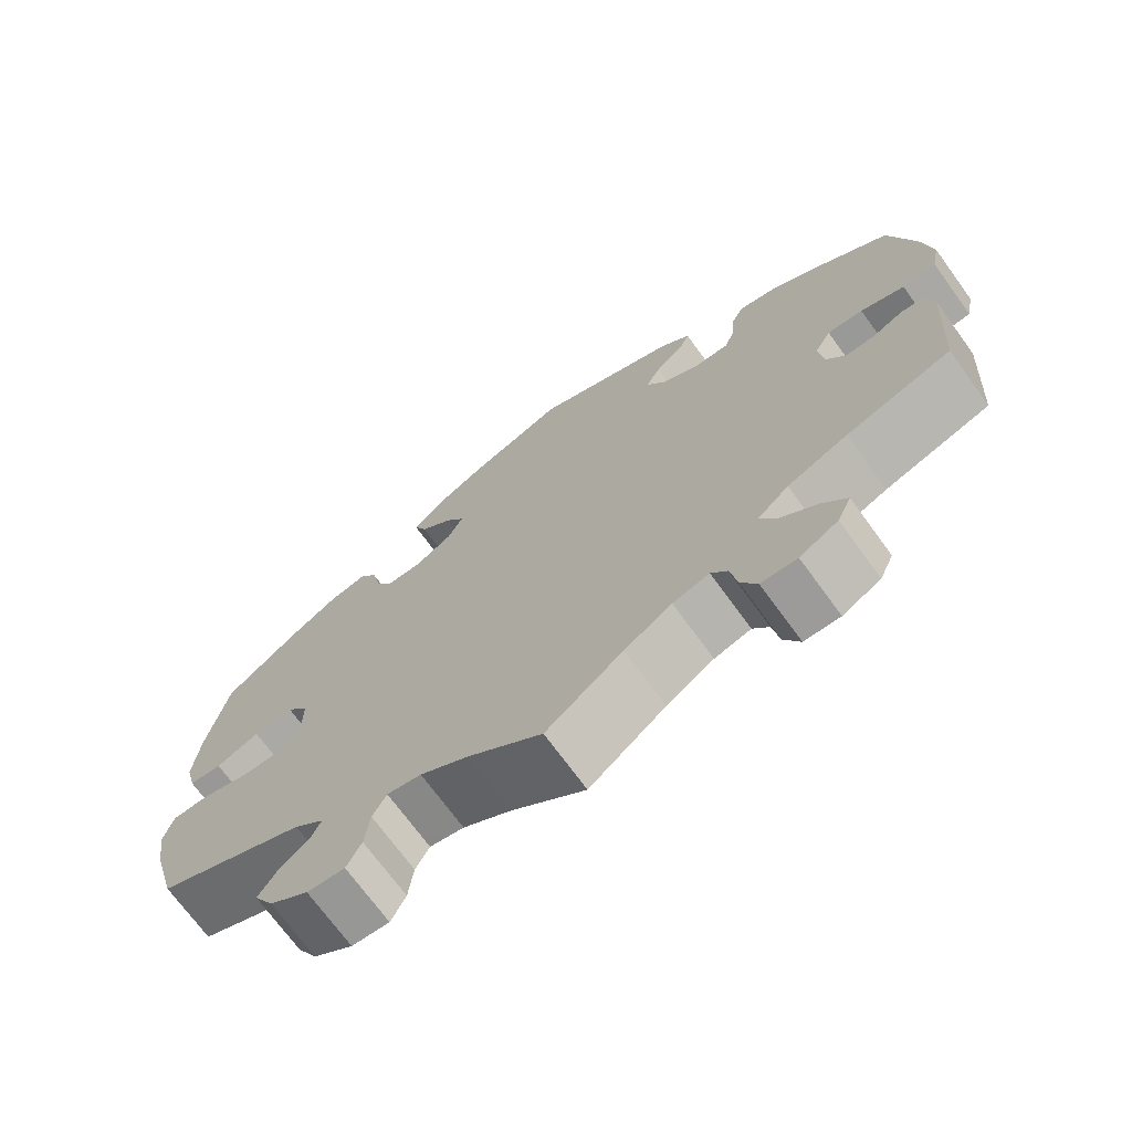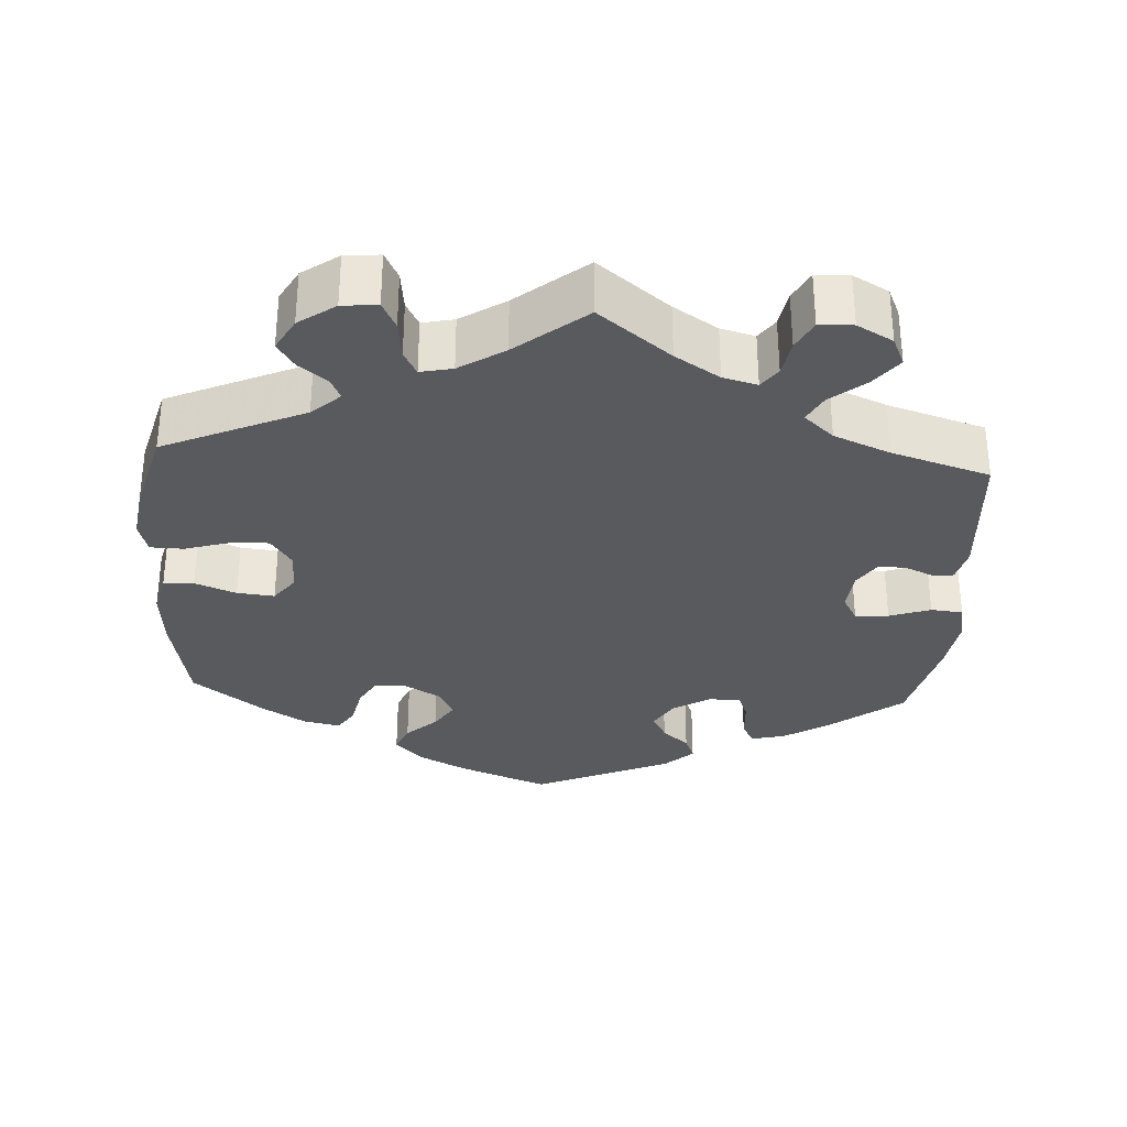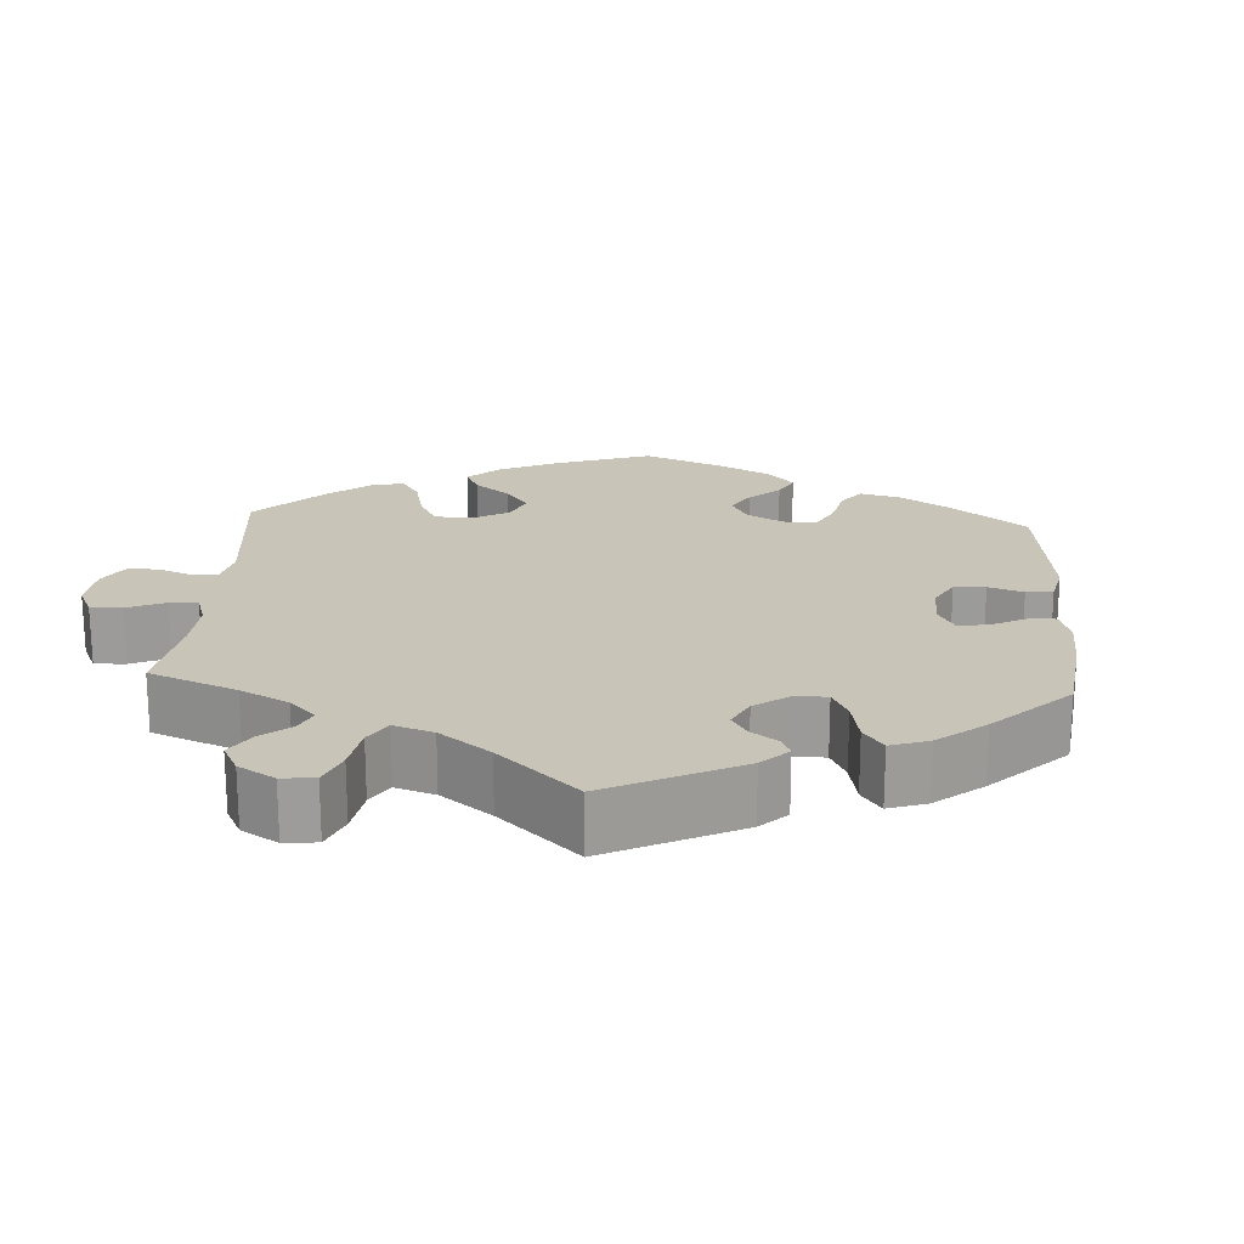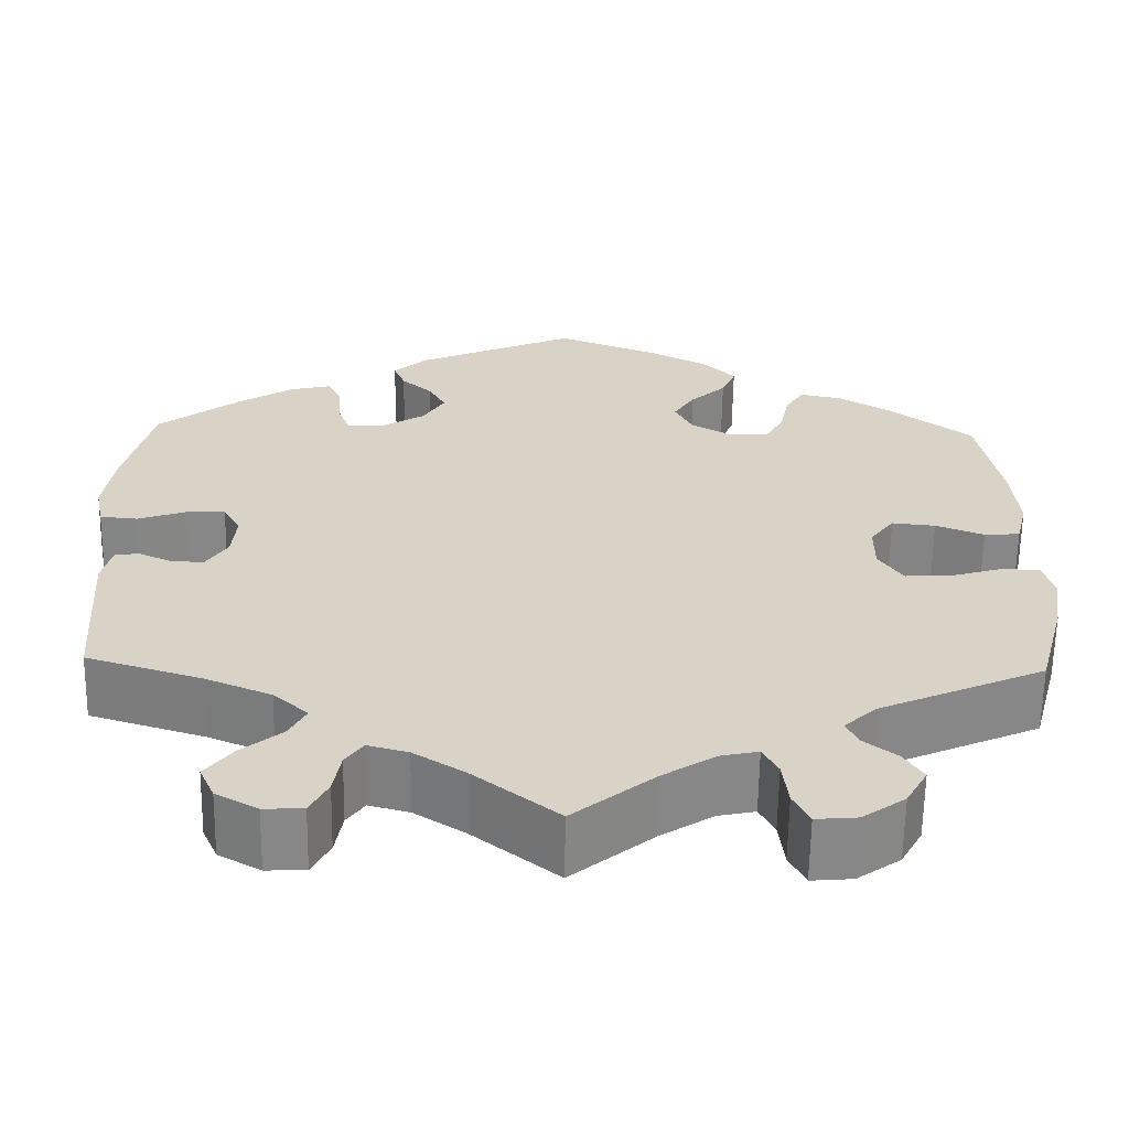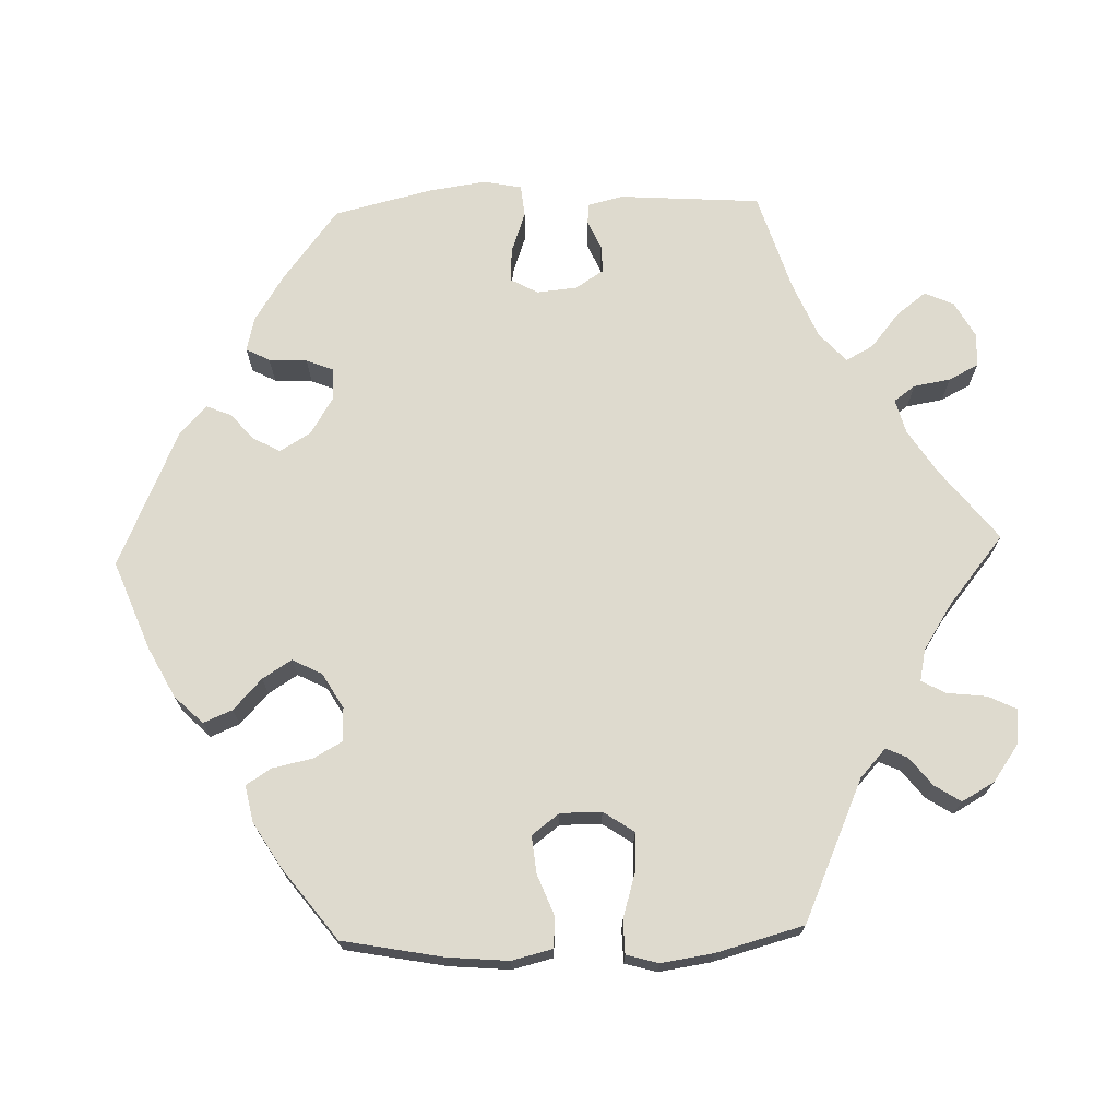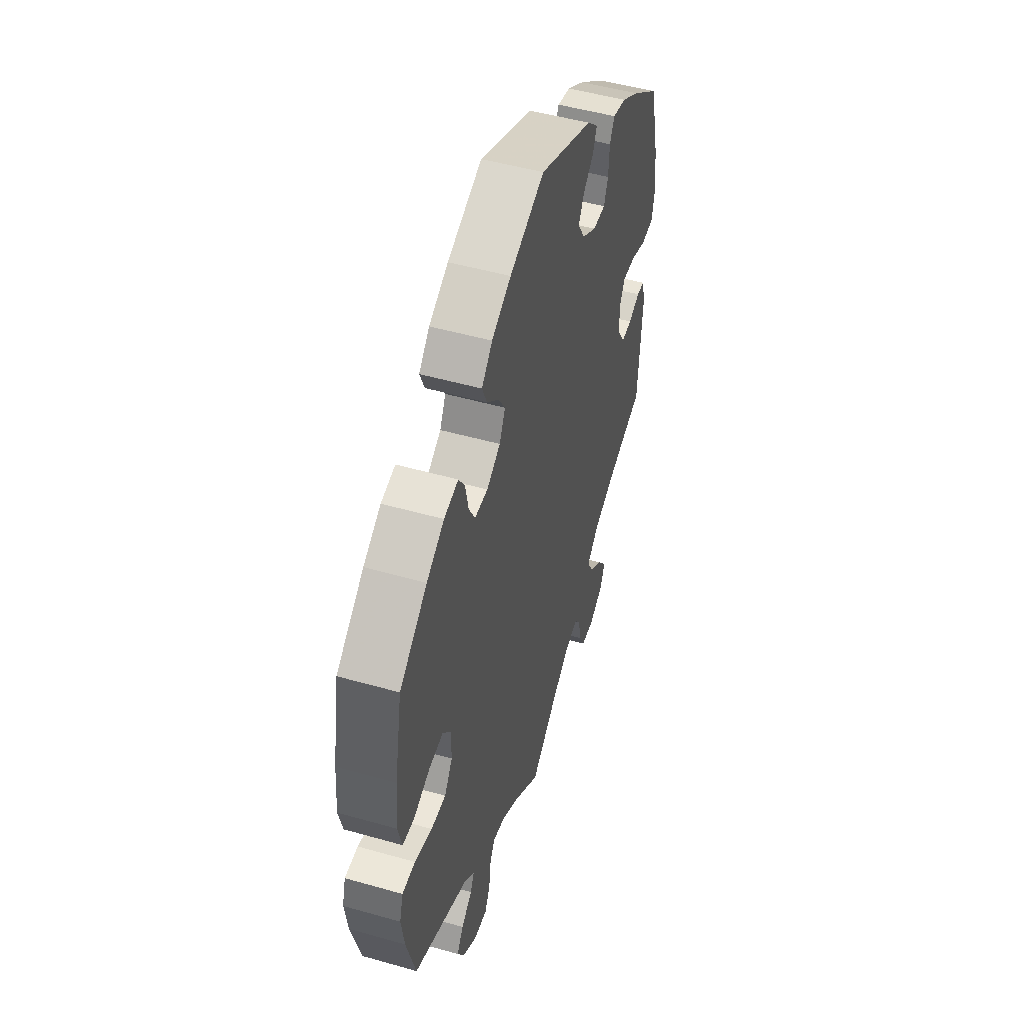
<metadata>
{"format":"obj","ext":"obj","renderer":"f3d","projection":"perspective","resolution":1024,"background":"white","views":[{"elev":-71.6,"azim":-143.9,"up":"+Z"},{"elev":-31.8,"azim":176.6,"up":"+Y"},{"elev":20.1,"azim":-116.4,"up":"+Y"},{"elev":-62.3,"azim":-0.9,"up":"+Z"},{"elev":71.1,"azim":88.1,"up":"+Y"},{"elev":49.9,"azim":107.4,"up":"+Z"}]}
</metadata>
<code>
v -0.513 0.07 -0.103
v -0.502 0.07 -0.058
v -0.475 0.07 -0.055
v -0.437 0.07 -0.072
v -0.401 0.07 -0.073
v -0.377 0.07 -0.036
v -0.372 0.07 0.017
v -0.392 0.07 0.053
v -0.436 0.07 0.05
v -0.49 0.07 0.031
v -0.532 0.07 0.035
v -0.542 0.07 0.085
v -0.531 0.07 0.161
v -0.5 0.07 0.289
v -0.405 0.07 0.362
v -0.345 0.07 0.4
v -0.3 0.07 0.411
v -0.284 0.07 0.38
v -0.281 0.07 0.33
v -0.267 0.07 0.294
v -0.224 0.07 0.295
v -0.176 0.07 0.325
v -0.152 0.07 0.365
v -0.171 0.07 0.4
v -0.206 0.07 0.431
v -0.219 0.07 0.463
v -0.182 0.07 0.498
v -0.001 0.07 0.578
v 0.116 0.07 0.532
v 0.181 0.07 0.498
v 0.217 0.07 0.461
v 0.201 0.07 0.423
v 0.161 0.07 0.386
v 0.137 0.07 0.348
v 0.157 0.07 0.309
v 0.203 0.07 0.282
v 0.247 0.07 0.283
v 0.268 0.07 0.321
v 0.279 0.07 0.373
v 0.3 0.07 0.406
v 0.348 0.07 0.396
v 0.407 0.07 0.36
v 0.5 0.07 0.289
v 0.525 0.07 0.157
v 0.532 0.07 0.077
v 0.519 0.07 0.024
v 0.479 0.07 0.021
v 0.425 0.07 0.042
v 0.376 0.07 0.047
v 0.349 0.07 0.011
v 0.349 0.07 -0.043
v 0.376 0.07 -0.083
v 0.426 0.07 -0.081
v 0.485 0.07 -0.063
v 0.529 0.07 -0.064
v 0.541 0.07 -0.106
v 0.531 0.07 -0.174
v 0.5 0.07 -0.289
v 0.316 0.07 -0.371
v 0.279 0.07 -0.405
v 0.292 0.07 -0.433
v 0.329 0.07 -0.462
v 0.351 0.07 -0.496
v 0.327 0.07 -0.539
v 0.279 0.07 -0.573
v 0.233 0.07 -0.577
v 0.215 0.07 -0.541
v 0.209 0.07 -0.489
v 0.192 0.07 -0.457
v 0.15 0.07 -0.466
v 0.091 0.07 -0.504
v 0 0.07 -0.578
v -0.094 0.07 -0.504
v -0.152 0.07 -0.467
v -0.197 0.07 -0.455
v -0.217 0.07 -0.483
v -0.225 0.07 -0.531
v -0.245 0.07 -0.57
v -0.289 0.07 -0.572
v -0.336 0.07 -0.546
v -0.353 0.07 -0.508
v -0.323 0.07 -0.469
v -0.277 0.07 -0.431
v -0.258 0.07 -0.395
v -0.297 0.07 -0.36
v -0.371 0.07 -0.329
v -0.5 0.07 -0.289
v -0.513 0 -0.103
v -0.502 0 -0.058
v -0.475 0 -0.055
v -0.437 0 -0.072
v -0.401 0 -0.073
v -0.377 0 -0.036
v -0.372 0 0.017
v -0.392 0 0.053
v -0.436 0 0.05
v -0.49 0 0.031
v -0.532 0 0.035
v -0.542 0 0.085
v -0.531 0 0.161
v -0.5 0 0.289
v -0.405 0 0.362
v -0.345 0 0.4
v -0.3 0 0.411
v -0.284 0 0.38
v -0.281 0 0.33
v -0.267 0 0.294
v -0.224 0 0.295
v -0.176 0 0.325
v -0.152 0 0.365
v -0.171 0 0.4
v -0.206 0 0.431
v -0.219 0 0.463
v -0.182 0 0.498
v -0.001 0 0.578
v 0.116 0 0.532
v 0.181 0 0.498
v 0.217 0 0.461
v 0.201 0 0.423
v 0.161 0 0.386
v 0.137 0 0.348
v 0.157 0 0.309
v 0.203 0 0.282
v 0.247 0 0.283
v 0.268 0 0.321
v 0.279 0 0.373
v 0.3 0 0.406
v 0.348 0 0.396
v 0.407 0 0.36
v 0.5 0 0.289
v 0.525 0 0.157
v 0.532 0 0.077
v 0.519 0 0.024
v 0.479 0 0.021
v 0.425 0 0.042
v 0.376 0 0.047
v 0.349 0 0.011
v 0.349 0 -0.043
v 0.376 0 -0.083
v 0.426 0 -0.081
v 0.485 0 -0.063
v 0.529 0 -0.064
v 0.541 0 -0.106
v 0.531 0 -0.174
v 0.5 0 -0.289
v 0.316 0 -0.371
v 0.279 0 -0.405
v 0.292 0 -0.433
v 0.329 0 -0.462
v 0.351 0 -0.496
v 0.327 0 -0.539
v 0.279 0 -0.573
v 0.233 0 -0.577
v 0.215 0 -0.541
v 0.209 0 -0.489
v 0.192 0 -0.457
v 0.15 0 -0.466
v 0.091 0 -0.504
v 0 0 -0.578
v -0.094 0 -0.504
v -0.152 0 -0.467
v -0.197 0 -0.455
v -0.217 0 -0.483
v -0.225 0 -0.531
v -0.245 0 -0.57
v -0.289 0 -0.572
v -0.336 0 -0.546
v -0.353 0 -0.508
v -0.323 0 -0.469
v -0.277 0 -0.431
v -0.258 0 -0.395
v -0.297 0 -0.36
v -0.371 0 -0.329
v -0.5 0 -0.289
f 86 87 1 2
f 85 86 2 3
f 84 85 3 4
f 80 81 82 83
f 80 83 84
f 79 80 84
f 76 77 78 79
f 75 76 79 84
f 74 75 84 4
f 71 72 73
f 70 71 73 74
f 69 70 74 4
f 65 66 67 68
f 65 68 69
f 64 65 69
f 61 62 63 64
f 60 61 64 69
f 59 60 69 4
f 53 54 55 56
f 52 53 56 57
f 45 46 47 48
f 45 48 49
f 44 45 49
f 43 44 49
f 42 43 49 50
f 38 39 40 41
f 37 38 41 42
f 30 31 32 33
f 30 33 34
f 29 30 34
f 28 29 34
f 27 28 34 35
f 24 25 26 27
f 23 24 27 35
f 16 17 18 19
f 16 19 20
f 15 16 20
f 14 15 20
f 13 14 20
f 12 13 20 21
f 9 10 11 12
f 8 9 12 21
f 58 59 4 5
f 52 57 58 5
f 51 52 5 6
f 50 51 6 7
f 37 42 50
f 36 37 50 7
f 22 23 35 36
f 21 22 36
f 7 8 21 36
f 89 88 174 173
f 90 89 173 172
f 91 90 172 171
f 170 169 168 167
f 171 170 167
f 171 167 166
f 166 165 164 163
f 171 166 163 162
f 91 171 162 161
f 160 159 158
f 161 160 158 157
f 91 161 157 156
f 155 154 153 152
f 156 155 152
f 156 152 151
f 151 150 149 148
f 156 151 148 147
f 91 156 147 146
f 143 142 141 140
f 144 143 140 139
f 135 134 133 132
f 136 135 132
f 136 132 131
f 136 131 130
f 137 136 130 129
f 128 127 126 125
f 129 128 125 124
f 120 119 118 117
f 121 120 117
f 121 117 116
f 121 116 115
f 122 121 115 114
f 114 113 112 111
f 122 114 111 110
f 106 105 104 103
f 107 106 103
f 107 103 102
f 107 102 101
f 107 101 100
f 108 107 100 99
f 99 98 97 96
f 108 99 96 95
f 92 91 146 145
f 92 145 144 139
f 93 92 139 138
f 94 93 138 137
f 137 129 124
f 94 137 124 123
f 123 122 110 109
f 123 109 108
f 123 108 95 94
f 1 88 89 2
f 2 89 90 3
f 3 90 91 4
f 4 91 92 5
f 5 92 93 6
f 6 93 94 7
f 7 94 95 8
f 8 95 96 9
f 9 96 97 10
f 10 97 98 11
f 11 98 99 12
f 12 99 100 13
f 13 100 101 14
f 14 101 102 15
f 15 102 103 16
f 16 103 104 17
f 17 104 105 18
f 18 105 106 19
f 19 106 107 20
f 20 107 108 21
f 21 108 109 22
f 22 109 110 23
f 23 110 111 24
f 24 111 112 25
f 25 112 113 26
f 26 113 114 27
f 27 114 115 28
f 28 115 116 29
f 29 116 117 30
f 30 117 118 31
f 31 118 119 32
f 32 119 120 33
f 33 120 121 34
f 34 121 122 35
f 35 122 123 36
f 36 123 124 37
f 37 124 125 38
f 38 125 126 39
f 39 126 127 40
f 40 127 128 41
f 41 128 129 42
f 42 129 130 43
f 43 130 131 44
f 44 131 132 45
f 45 132 133 46
f 46 133 134 47
f 47 134 135 48
f 48 135 136 49
f 49 136 137 50
f 50 137 138 51
f 51 138 139 52
f 52 139 140 53
f 53 140 141 54
f 54 141 142 55
f 55 142 143 56
f 56 143 144 57
f 57 144 145 58
f 58 145 146 59
f 59 146 147 60
f 60 147 148 61
f 61 148 149 62
f 62 149 150 63
f 63 150 151 64
f 64 151 152 65
f 65 152 153 66
f 66 153 154 67
f 67 154 155 68
f 68 155 156 69
f 69 156 157 70
f 70 157 158 71
f 71 158 159 72
f 72 159 160 73
f 73 160 161 74
f 74 161 162 75
f 75 162 163 76
f 76 163 164 77
f 77 164 165 78
f 78 165 166 79
f 79 166 167 80
f 80 167 168 81
f 81 168 169 82
f 82 169 170 83
f 83 170 171 84
f 84 171 172 85
f 85 172 173 86
f 86 173 174 87
f 87 174 88 1

</code>
